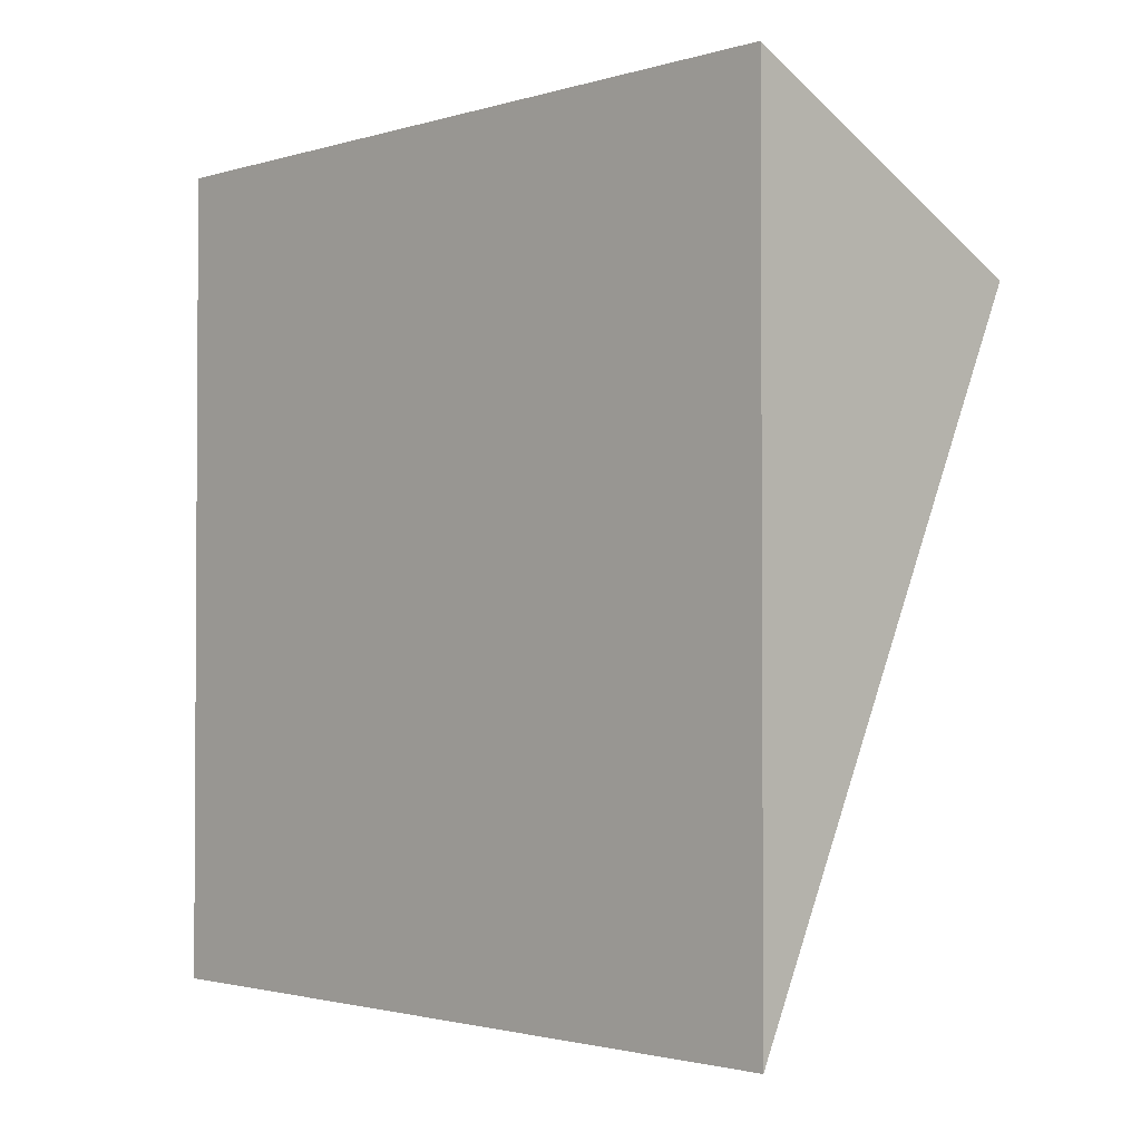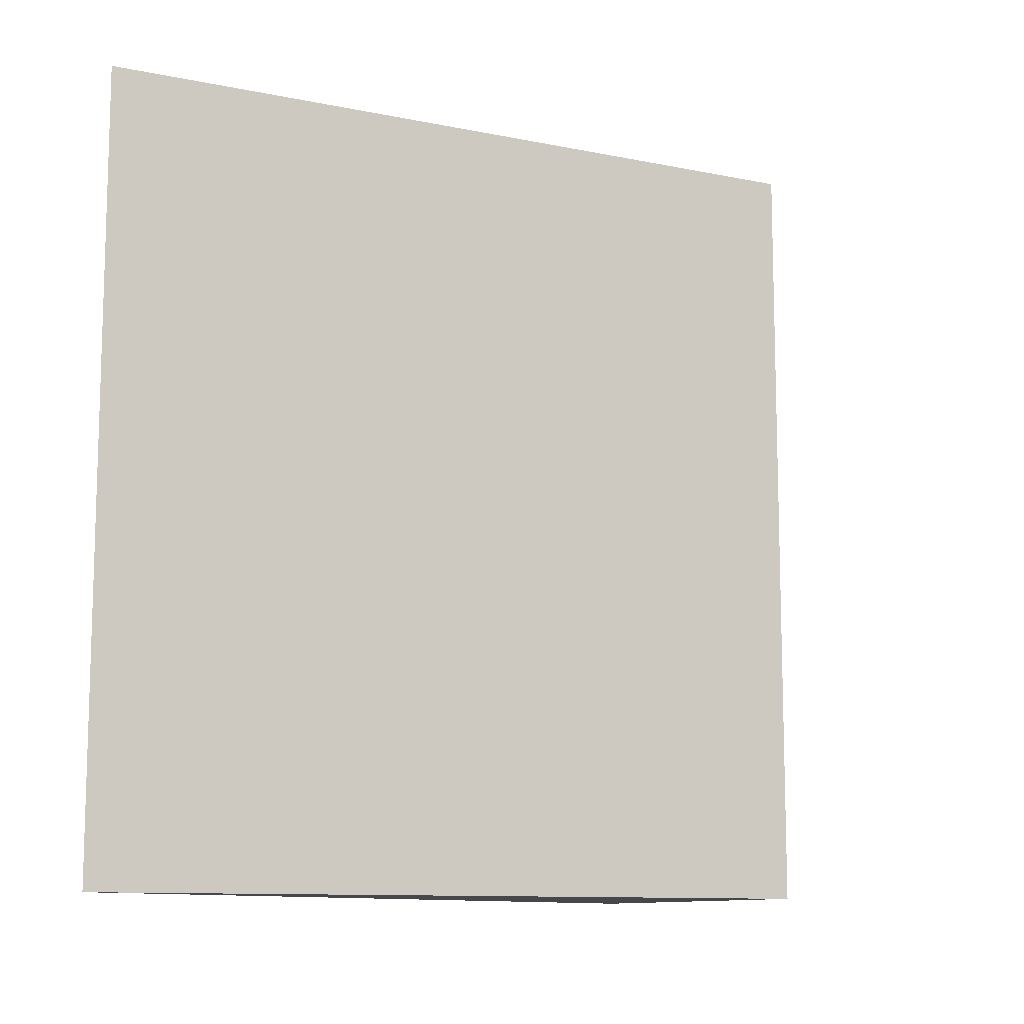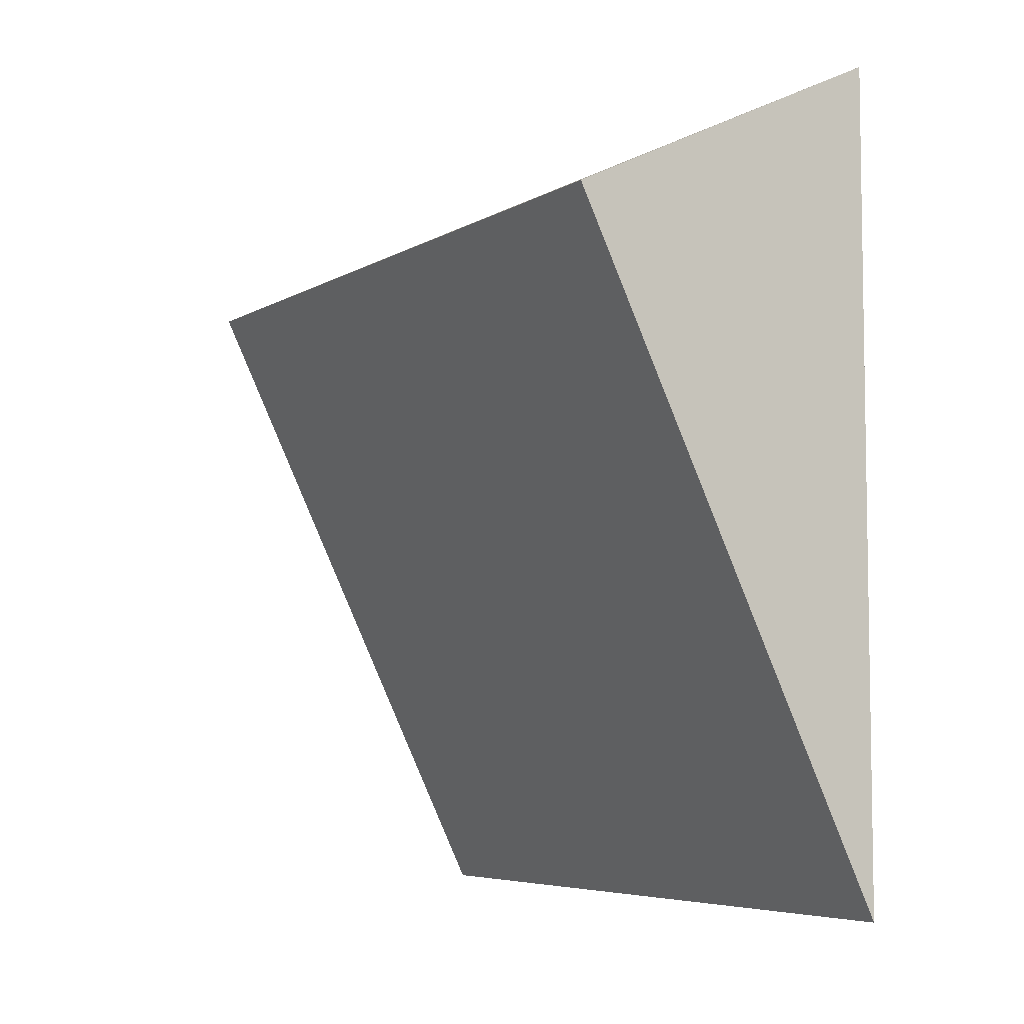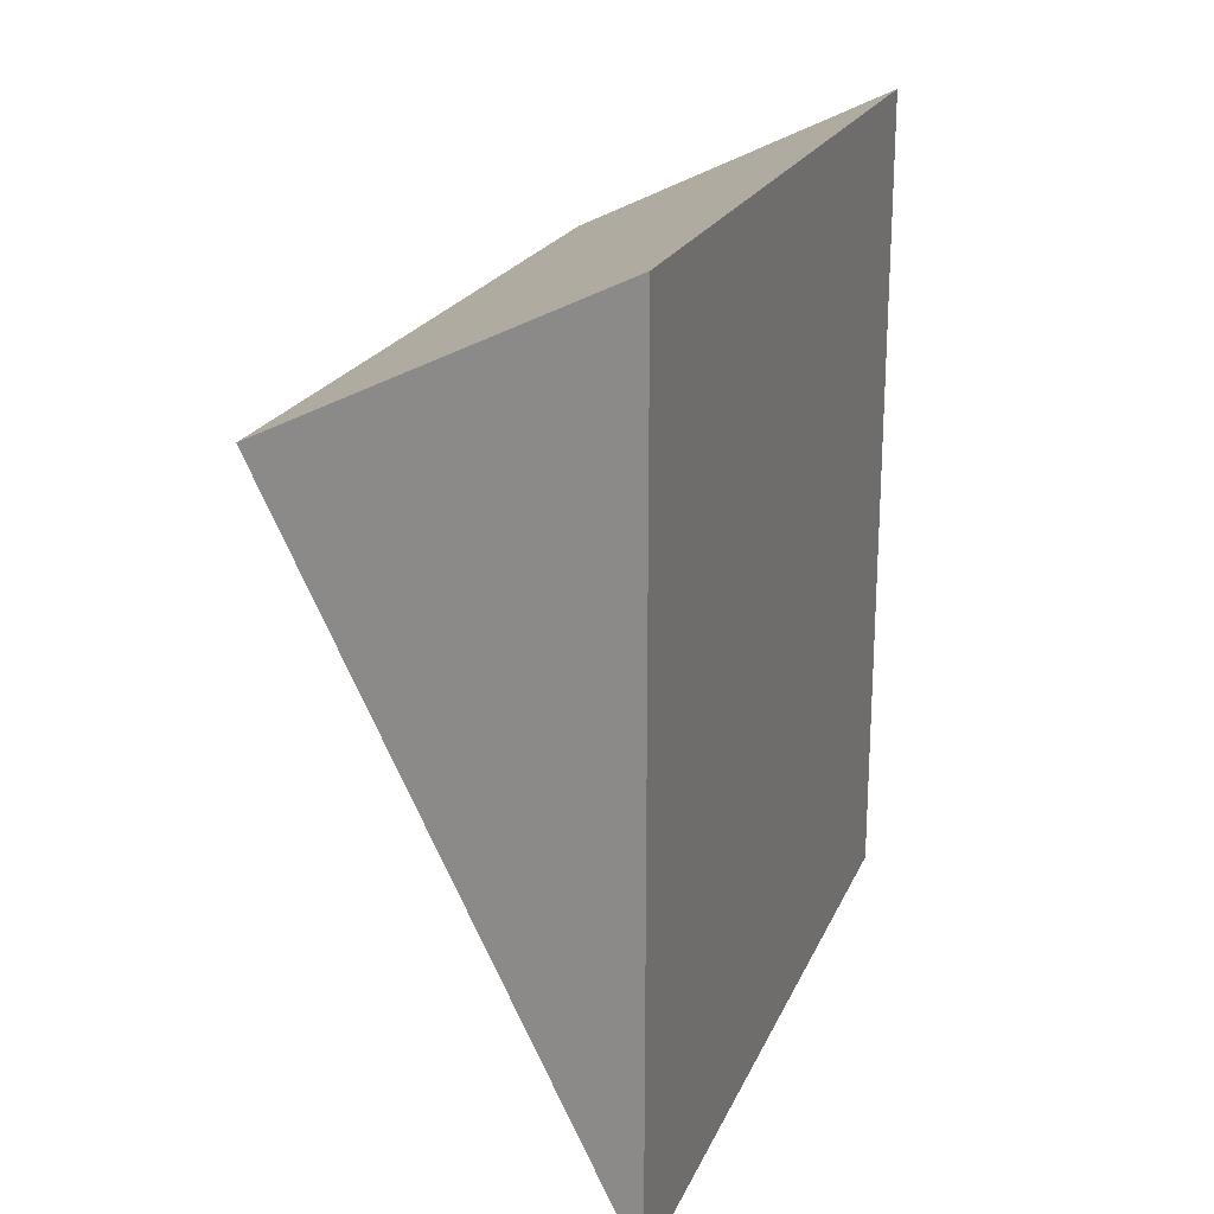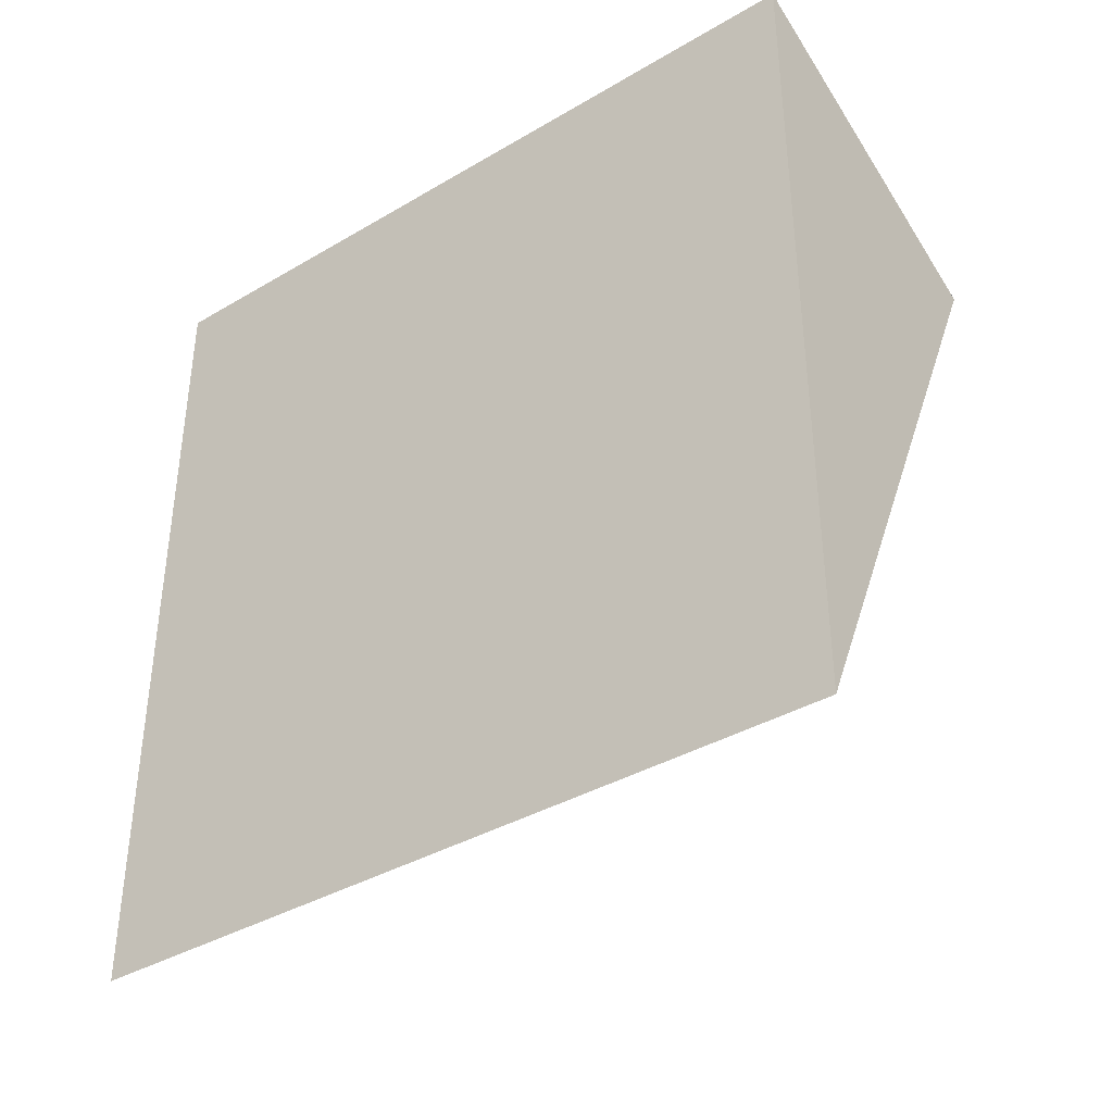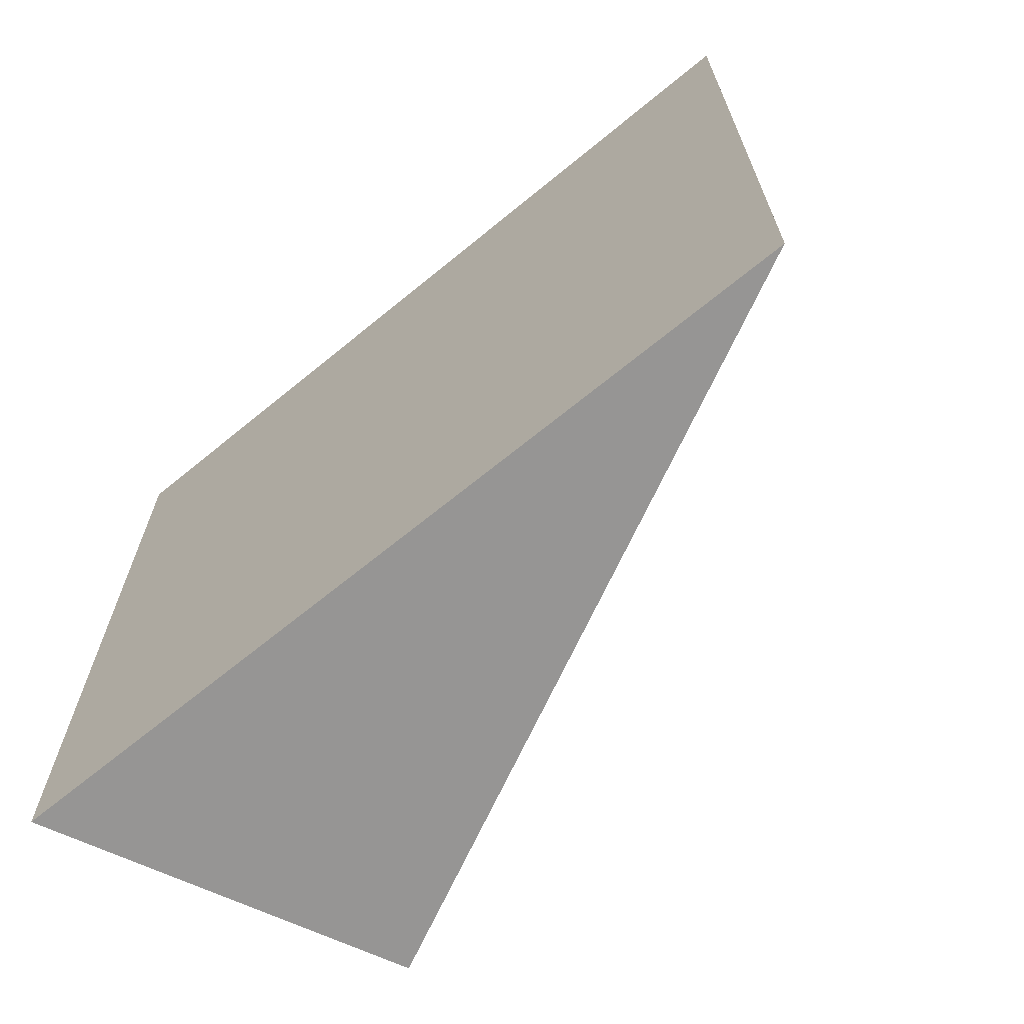
<metadata>
{"format":"obj","ext":"obj","renderer":"f3d","projection":"perspective","resolution":1024,"background":"white","views":[{"elev":-2.0,"azim":135.6,"up":"+Z"},{"elev":-10.8,"azim":-143.1,"up":"+Y"},{"elev":-5.9,"azim":-31.4,"up":"+Z"},{"elev":21.4,"azim":18.9,"up":"+Z"},{"elev":-37.9,"azim":126.8,"up":"+Z"},{"elev":-67.6,"azim":129.4,"up":"+Y"}]}
</metadata>
<code>
v  0 11.65 7.134e-16
v  4.937 11.65 2.388
v  4.937 11.65 -10.1
v  0 0 0
v  4.937 -1.462e-16 2.388
v  4.937 6.183e-16 -10.1
g defaultobject
f 1 2 3
f 4 2 1
f 2 4 5
f 5 3 2
f 3 5 6
f 6 1 3
f 1 6 4
f 6 5 4

</code>
